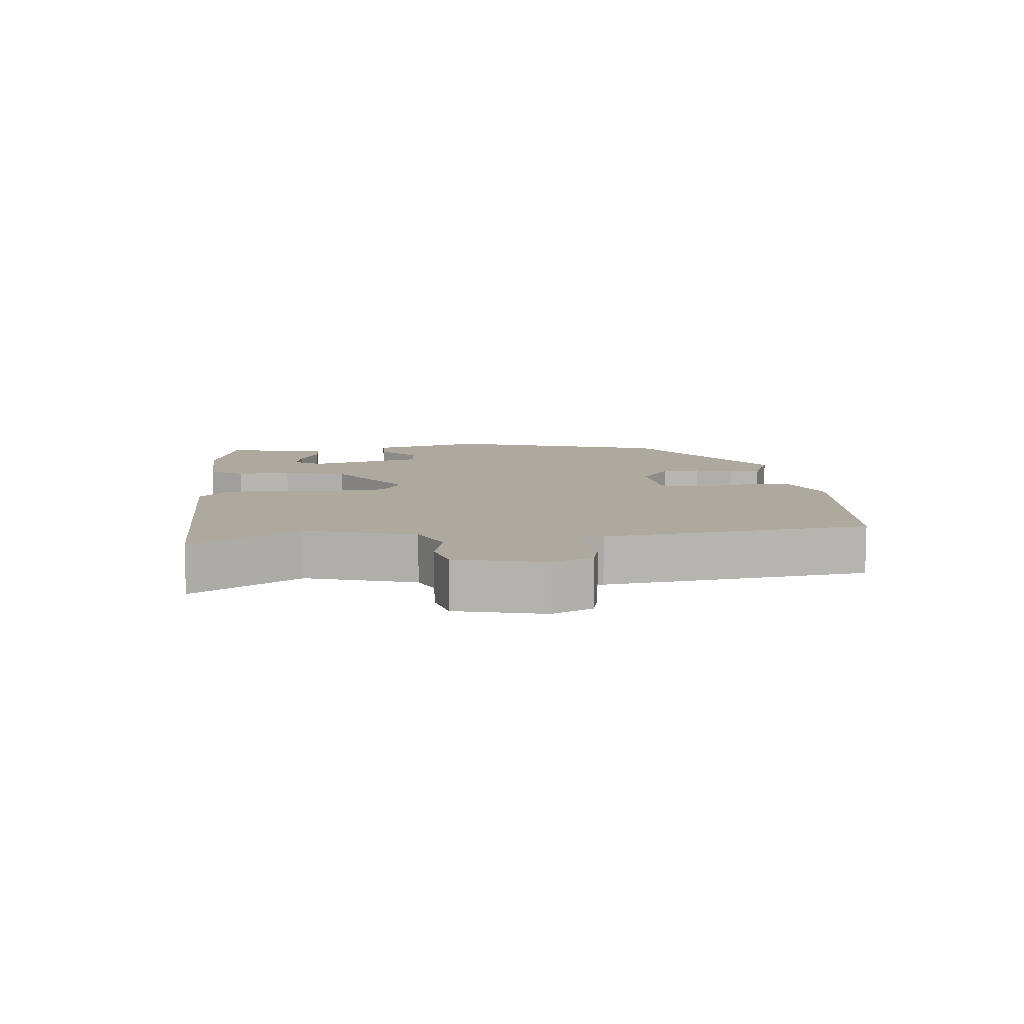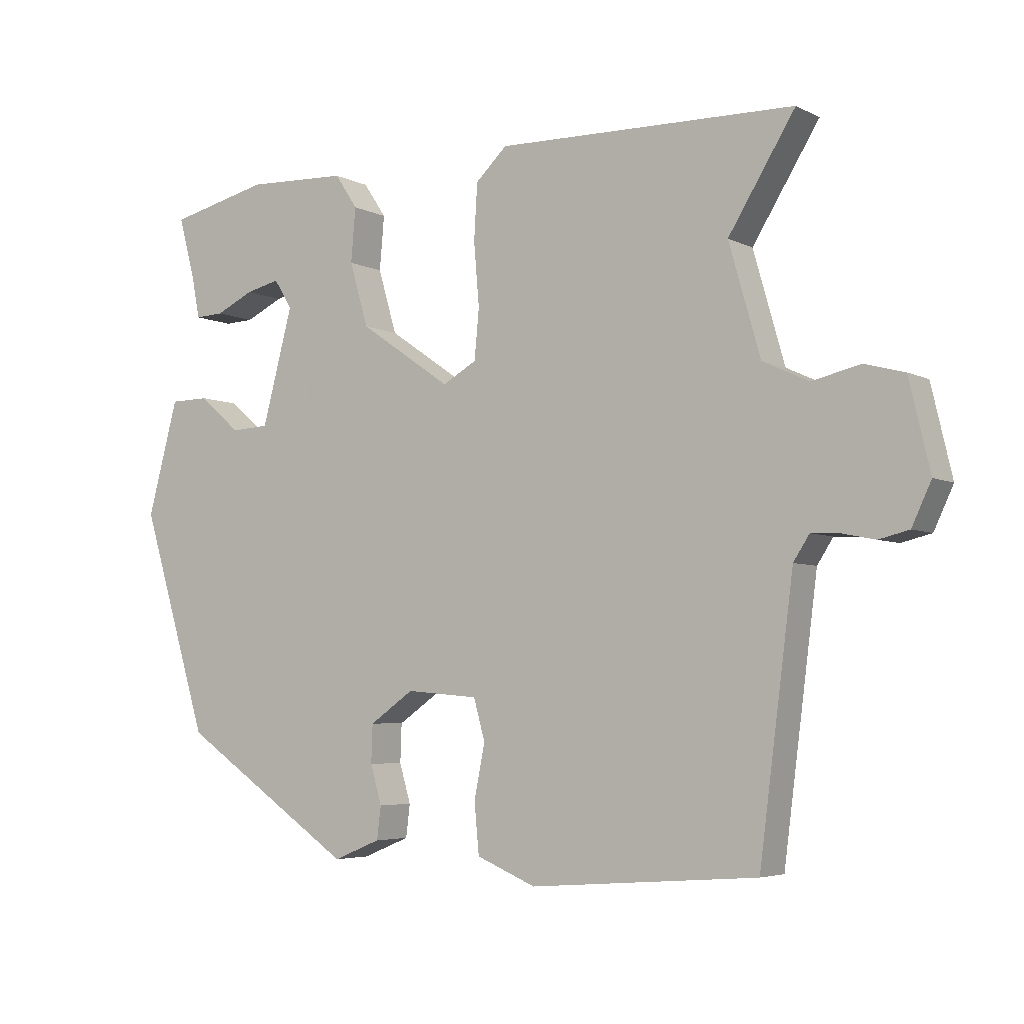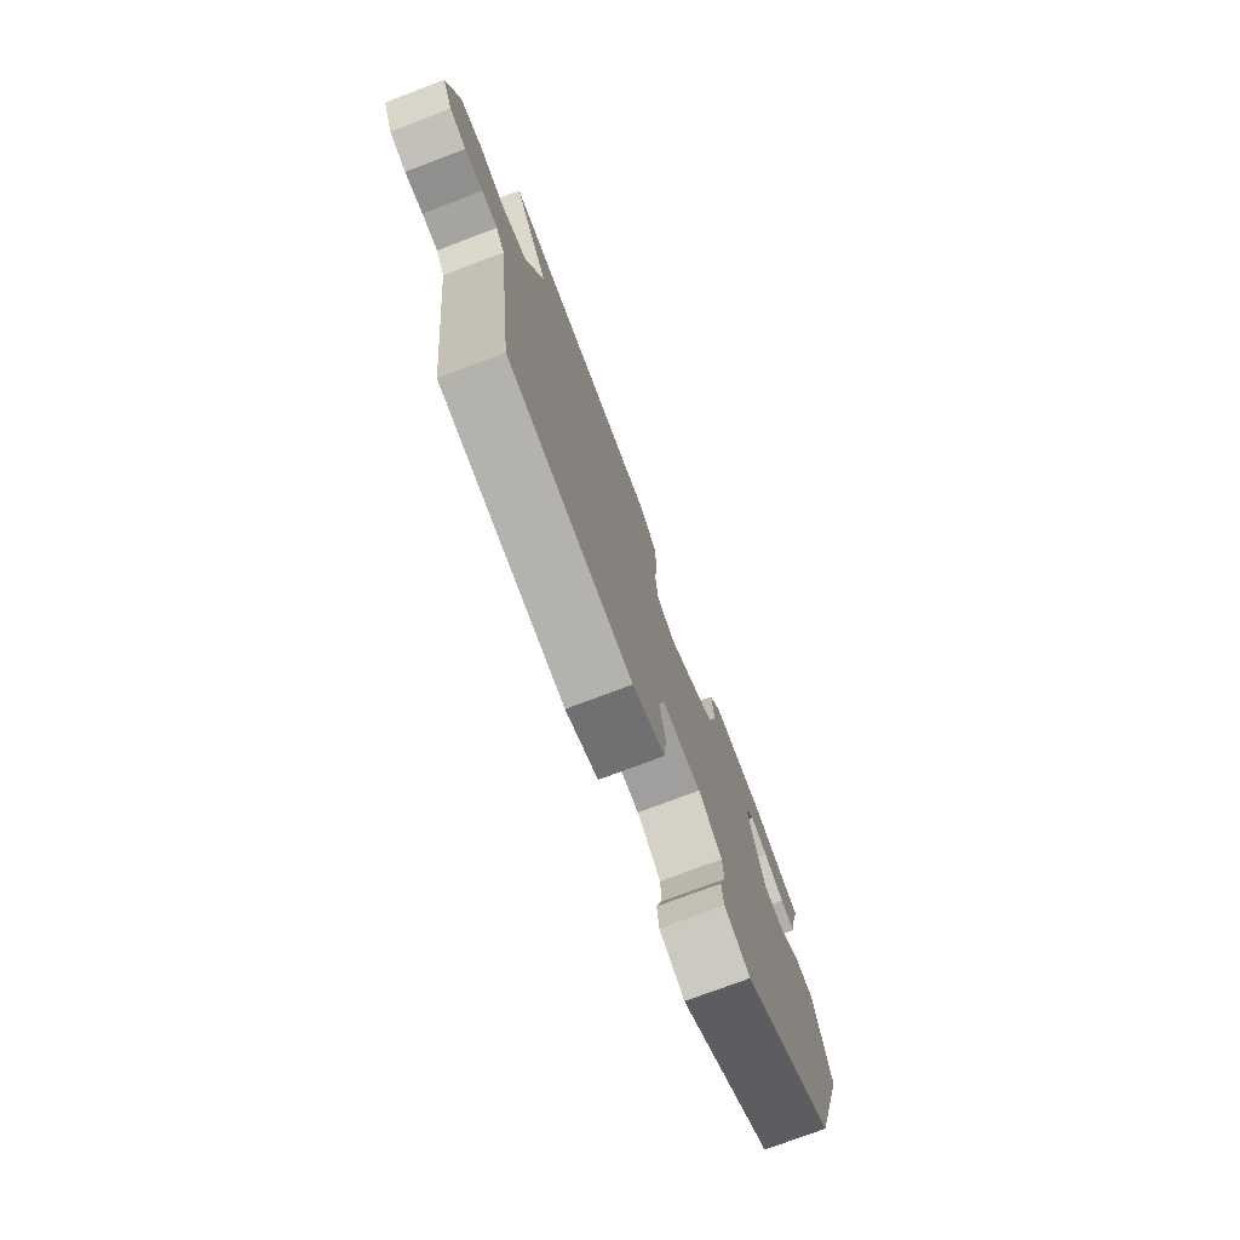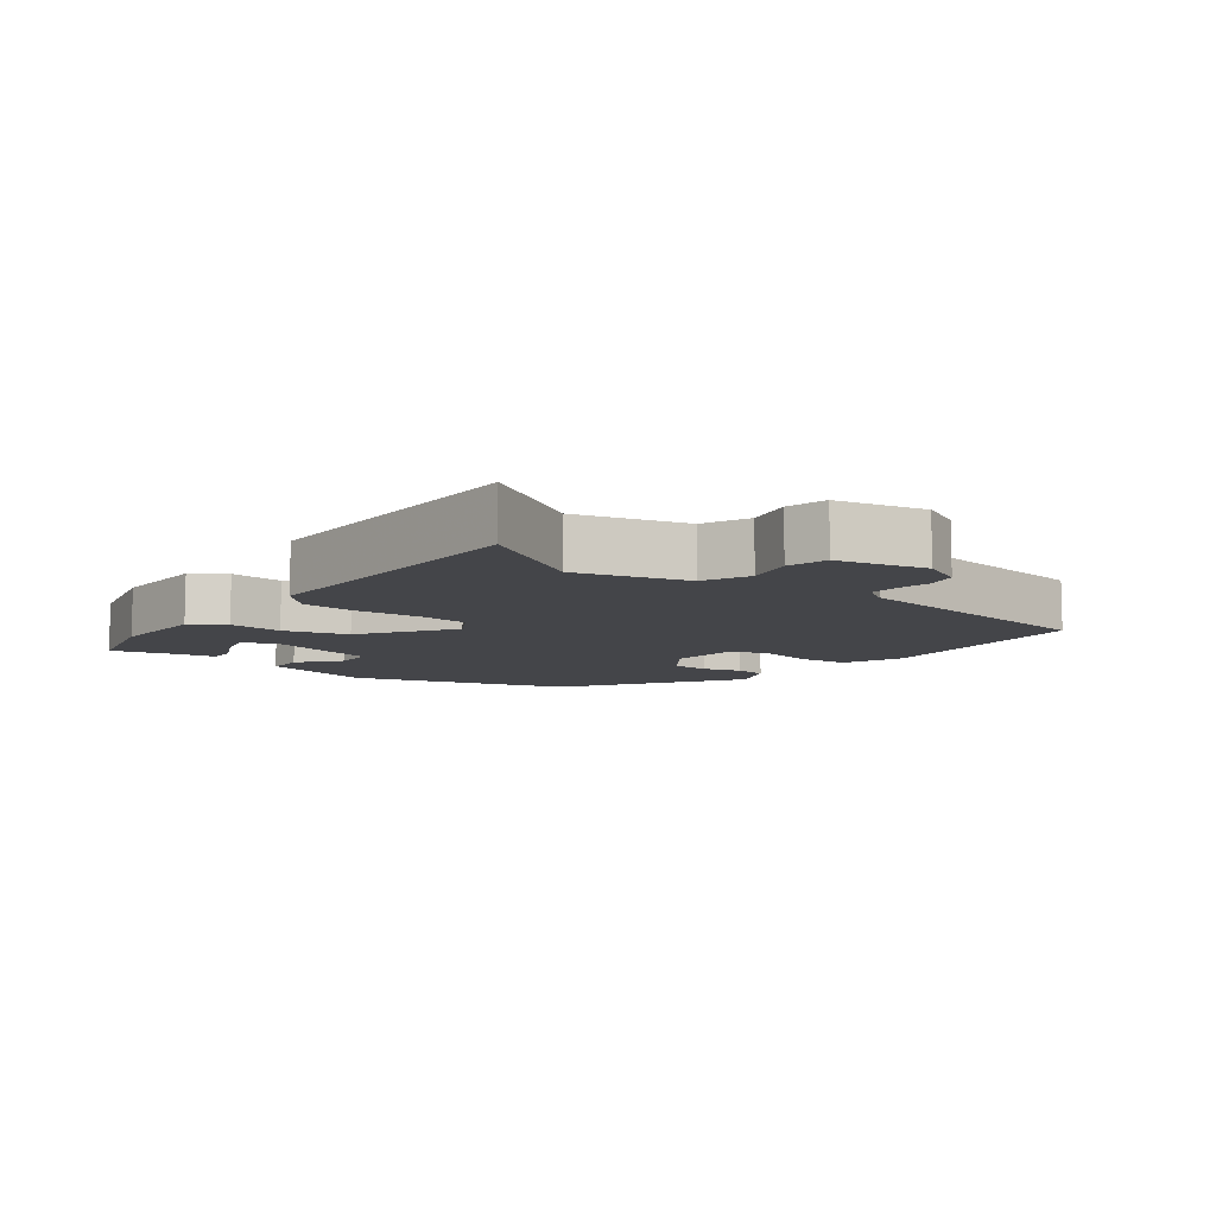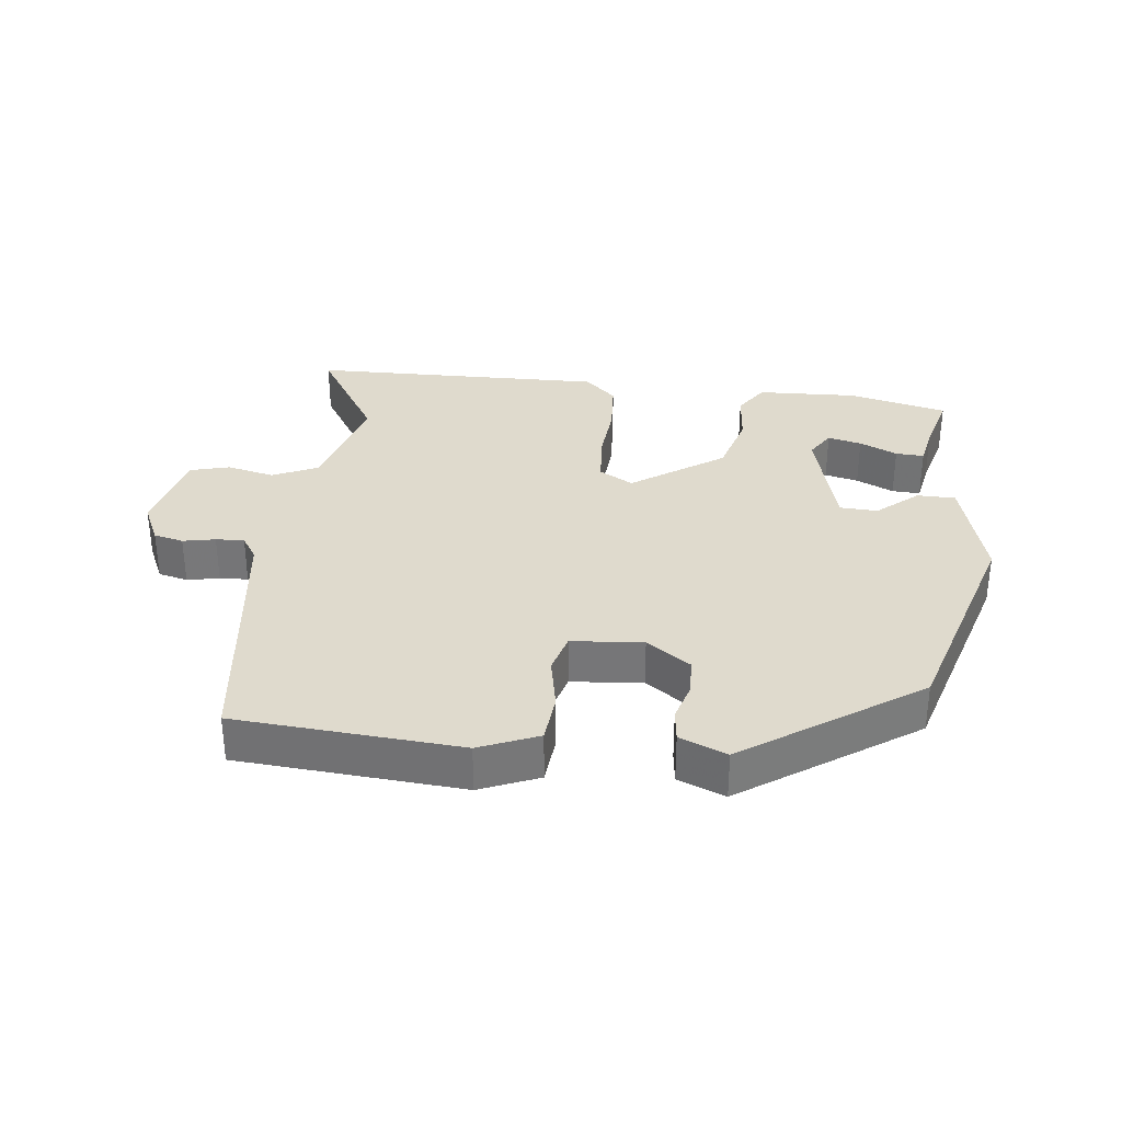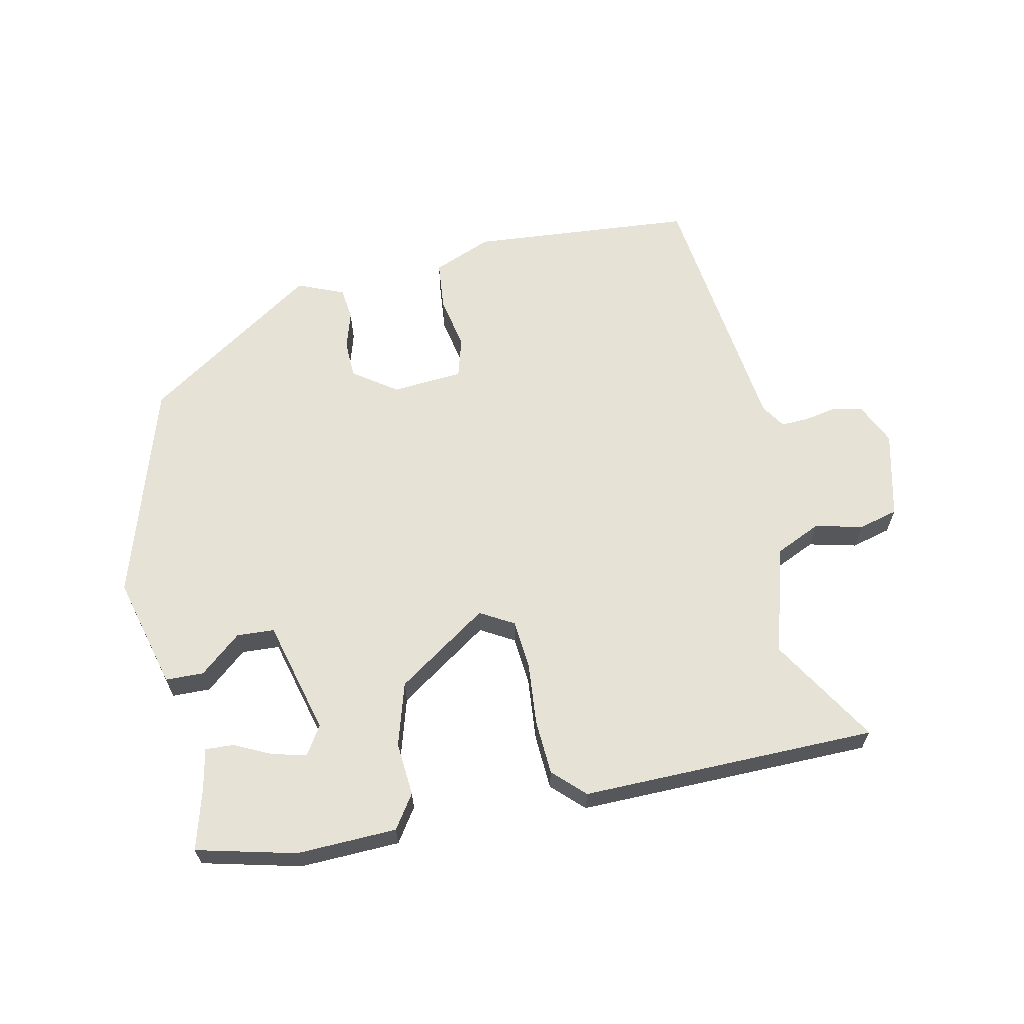
<metadata>
{"format":"obj","ext":"obj","renderer":"f3d","projection":"perspective","resolution":1024,"background":"white","views":[{"elev":9.1,"azim":84.5,"up":"+Y"},{"elev":-4.8,"azim":33.2,"up":"+Z"},{"elev":-75.7,"azim":110.7,"up":"+Z"},{"elev":-9.0,"azim":52.8,"up":"+Y"},{"elev":32.9,"azim":-173.5,"up":"+Y"},{"elev":63.6,"azim":-11.7,"up":"+Y"}]}
</metadata>
<code>
v 0.557 0.07 0.486
v 0.457 0.07 0.324
v 0.504 0.07 0.159
v 0.573 0.07 0.127
v 0.645 0.07 0.144
v 0.705 0.07 0.128
v 0.736 0.07 -0.005
v 0.707 0.07 -0.067
v 0.662 0.07 -0.078
v 0.613 0.07 -0.068
v 0.57 0.07 -0.066
v 0.546 0.07 -0.103
v 0.495 0.07 -0.5
v 0.155 0.07 -0.526
v 0.066 0.07 -0.489
v 0.059 0.07 -0.414
v 0.075 0.07 -0.333
v 0.058 0.07 -0.272
v -0.05 0.07 -0.263
v -0.116 0.07 -0.309
v -0.118 0.07 -0.366
v -0.101 0.07 -0.424
v -0.107 0.07 -0.473
v -0.178 0.07 -0.502
v -0.44 0.07 -0.324
v -0.541 0.07 0.008
v -0.495 0.07 0.179
v -0.437 0.07 0.18
v -0.375 0.07 0.127
v -0.318 0.07 0.13
v -0.272 0.07 0.303
v -0.299 0.07 0.346
v -0.35 0.07 0.334
v -0.407 0.07 0.307
v -0.45 0.07 0.305
v -0.462 0.07 0.367
v -0.487 0.07 0.46
v -0.337 0.07 0.496
v -0.186 0.07 0.49
v -0.152 0.07 0.439
v -0.159 0.07 0.358
v -0.131 0.07 0.262
v 0.007 0.07 0.167
v 0.058 0.07 0.196
v 0.065 0.07 0.271
v 0.057 0.07 0.365
v 0.062 0.07 0.449
v 0.109 0.07 0.494
v 0.557 0 0.486
v 0.457 0 0.324
v 0.504 0 0.159
v 0.573 0 0.127
v 0.645 0 0.144
v 0.705 0 0.128
v 0.736 0 -0.005
v 0.707 0 -0.067
v 0.662 0 -0.078
v 0.613 0 -0.068
v 0.57 0 -0.066
v 0.546 0 -0.103
v 0.495 0 -0.5
v 0.155 0 -0.526
v 0.066 0 -0.489
v 0.059 0 -0.414
v 0.075 0 -0.333
v 0.058 0 -0.272
v -0.05 0 -0.263
v -0.116 0 -0.309
v -0.118 0 -0.366
v -0.101 0 -0.424
v -0.107 0 -0.473
v -0.178 0 -0.502
v -0.44 0 -0.324
v -0.541 0 0.008
v -0.495 0 0.179
v -0.437 0 0.18
v -0.375 0 0.127
v -0.318 0 0.13
v -0.272 0 0.303
v -0.299 0 0.346
v -0.35 0 0.334
v -0.407 0 0.307
v -0.45 0 0.305
v -0.462 0 0.367
v -0.487 0 0.46
v -0.337 0 0.496
v -0.186 0 0.49
v -0.152 0 0.439
v -0.159 0 0.358
v -0.131 0 0.262
v 0.007 0 0.167
v 0.058 0 0.196
v 0.065 0 0.271
v 0.057 0 0.365
v 0.062 0 0.449
v 0.109 0 0.494
f 45 46 47 48
f 44 45 48 1
f 38 39 40 41
f 36 37 38 41
f 33 34 35 36
f 32 33 36
f 32 36 41
f 31 32 41 42
f 26 27 28 29
f 26 29 30
f 25 26 30
f 24 25 30
f 21 22 23 24
f 20 21 24 30
f 19 20 30 31
f 14 15 16 17
f 12 13 14 17
f 11 12 17 18
f 7 8 9 10
f 7 10 11
f 4 5 6 7
f 3 4 7 11
f 44 1 2
f 43 44 2 3
f 31 42 43
f 19 31 43
f 18 19 43
f 3 11 18 43
f 96 95 94 93
f 49 96 93 92
f 89 88 87 86
f 89 86 85 84
f 84 83 82 81
f 84 81 80
f 89 84 80
f 90 89 80 79
f 77 76 75 74
f 78 77 74
f 78 74 73
f 78 73 72
f 72 71 70 69
f 78 72 69 68
f 79 78 68 67
f 65 64 63 62
f 65 62 61 60
f 66 65 60 59
f 58 57 56 55
f 59 58 55
f 55 54 53 52
f 59 55 52 51
f 50 49 92
f 51 50 92 91
f 91 90 79
f 91 79 67
f 91 67 66
f 91 66 59 51
f 1 49 50 2
f 2 50 51 3
f 3 51 52 4
f 4 52 53 5
f 5 53 54 6
f 6 54 55 7
f 7 55 56 8
f 8 56 57 9
f 9 57 58 10
f 10 58 59 11
f 11 59 60 12
f 12 60 61 13
f 13 61 62 14
f 14 62 63 15
f 15 63 64 16
f 16 64 65 17
f 17 65 66 18
f 18 66 67 19
f 19 67 68 20
f 20 68 69 21
f 21 69 70 22
f 22 70 71 23
f 23 71 72 24
f 24 72 73 25
f 25 73 74 26
f 26 74 75 27
f 27 75 76 28
f 28 76 77 29
f 29 77 78 30
f 30 78 79 31
f 31 79 80 32
f 32 80 81 33
f 33 81 82 34
f 34 82 83 35
f 35 83 84 36
f 36 84 85 37
f 37 85 86 38
f 38 86 87 39
f 39 87 88 40
f 40 88 89 41
f 41 89 90 42
f 42 90 91 43
f 43 91 92 44
f 44 92 93 45
f 45 93 94 46
f 46 94 95 47
f 47 95 96 48
f 48 96 49 1

</code>
